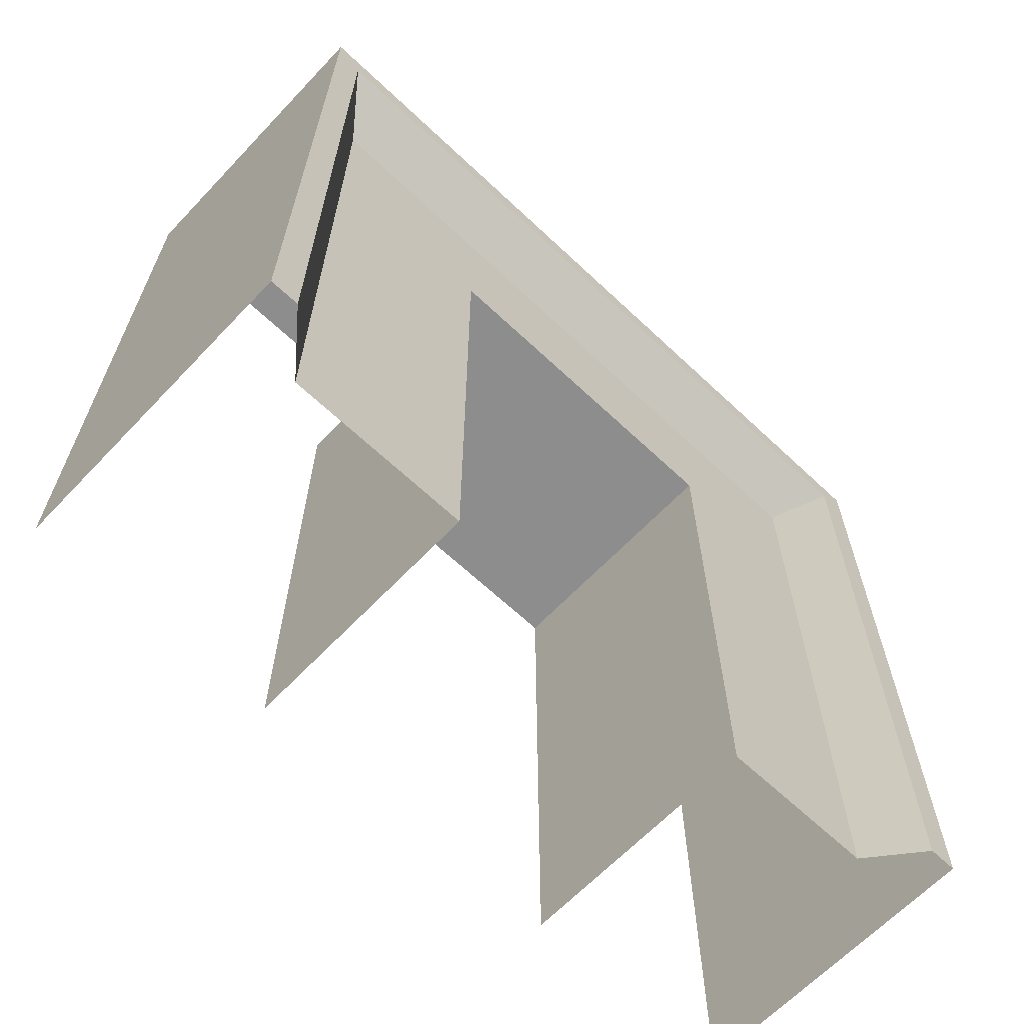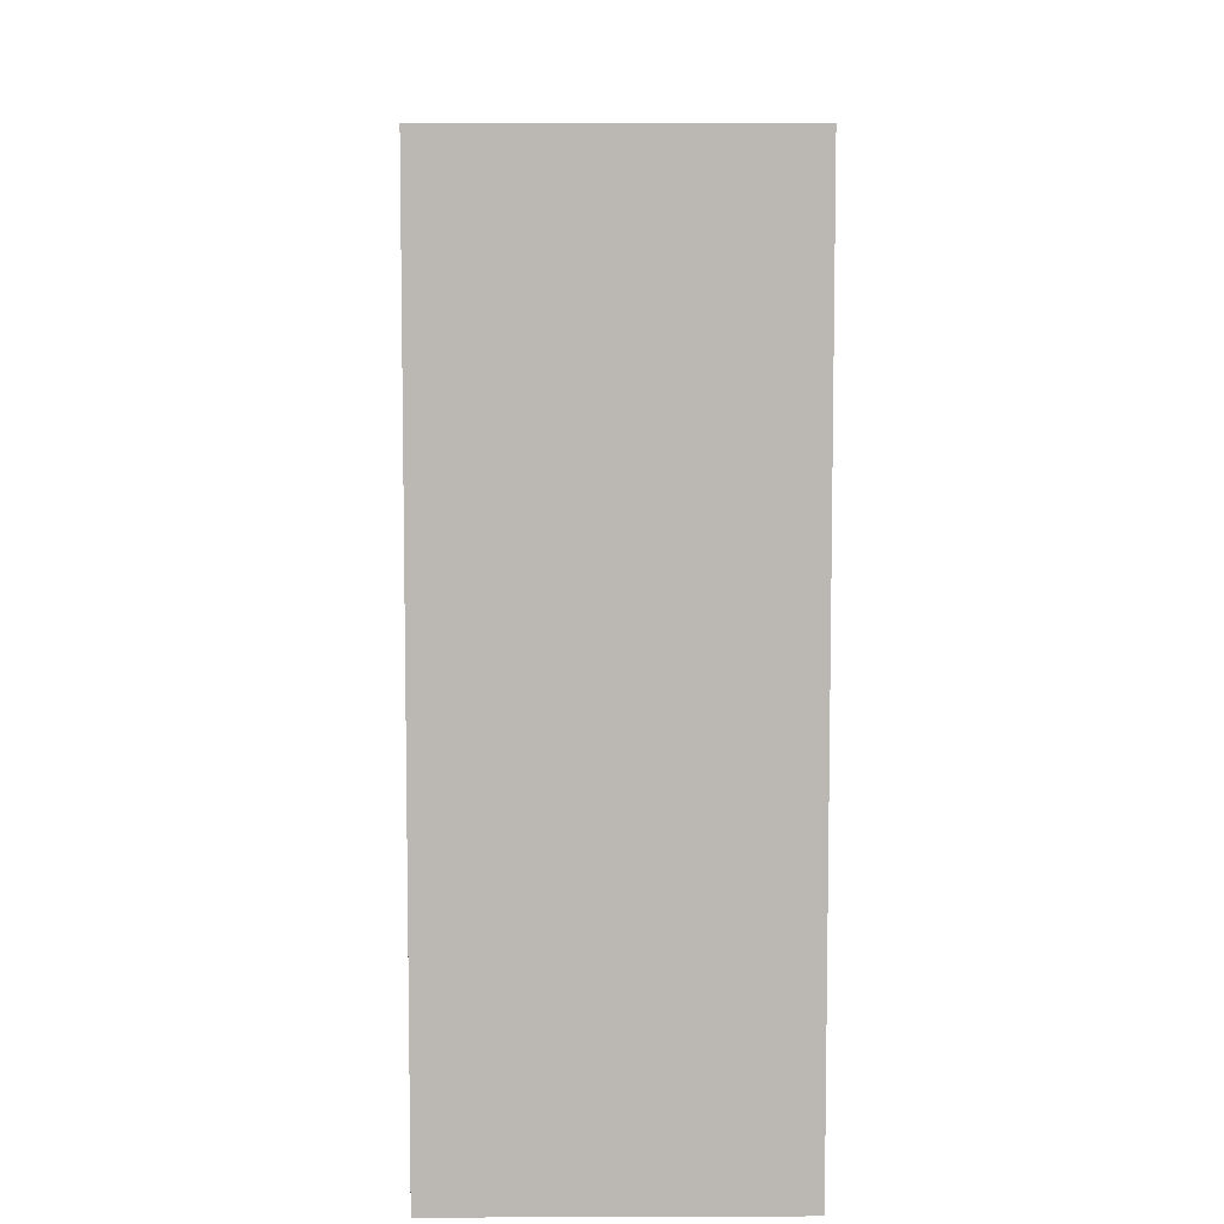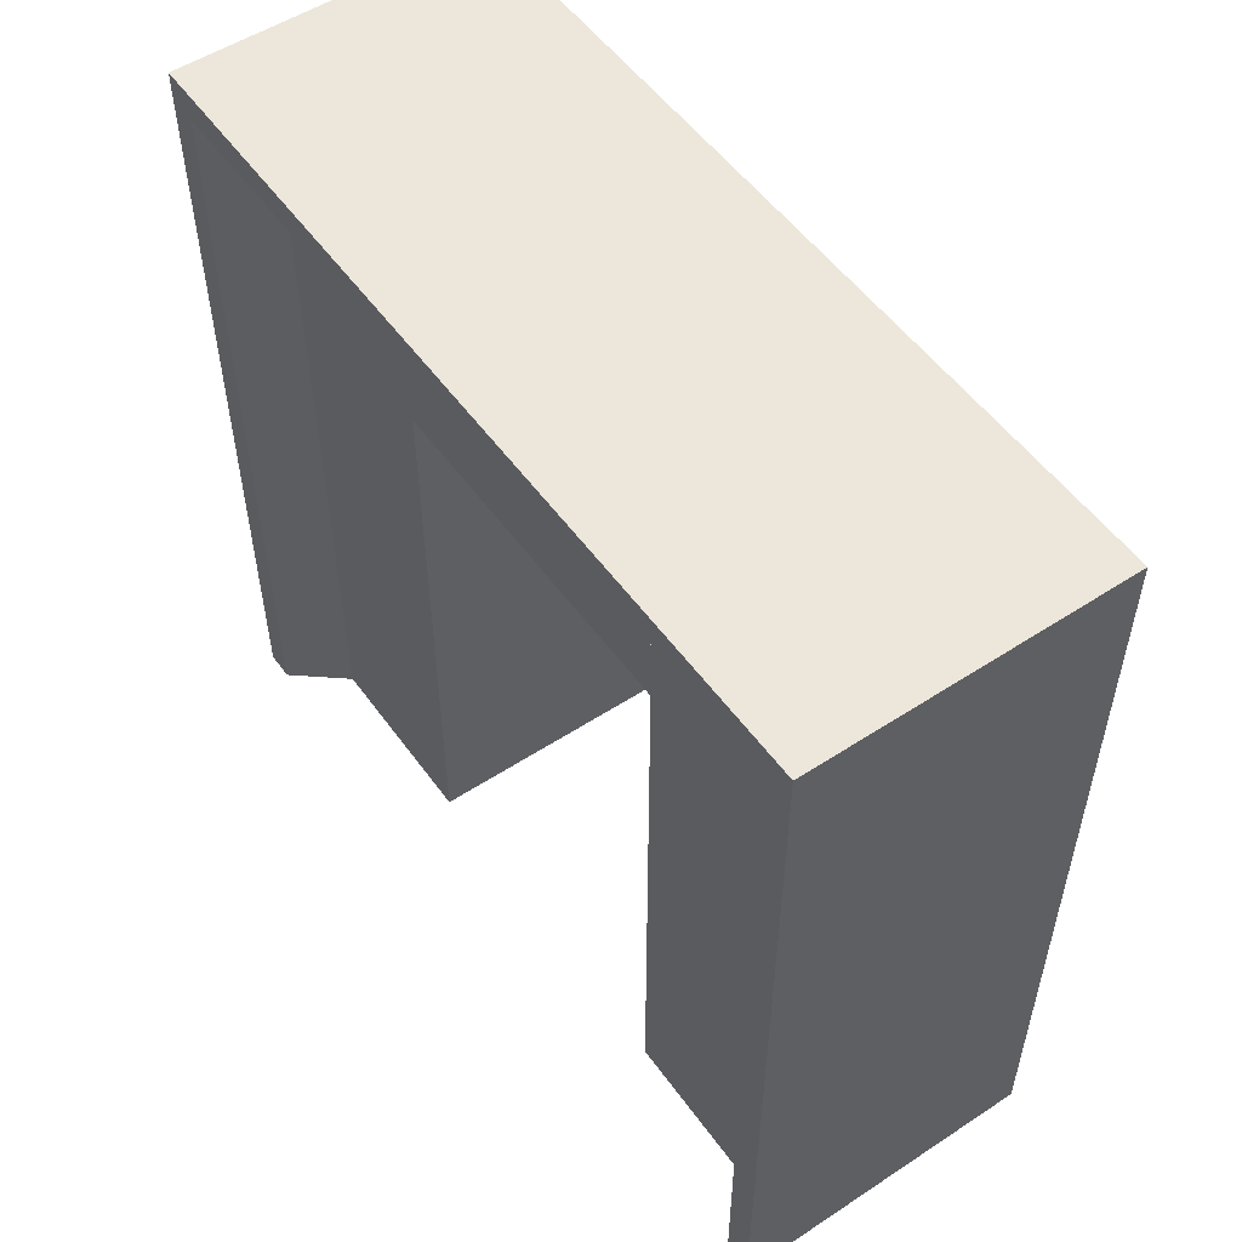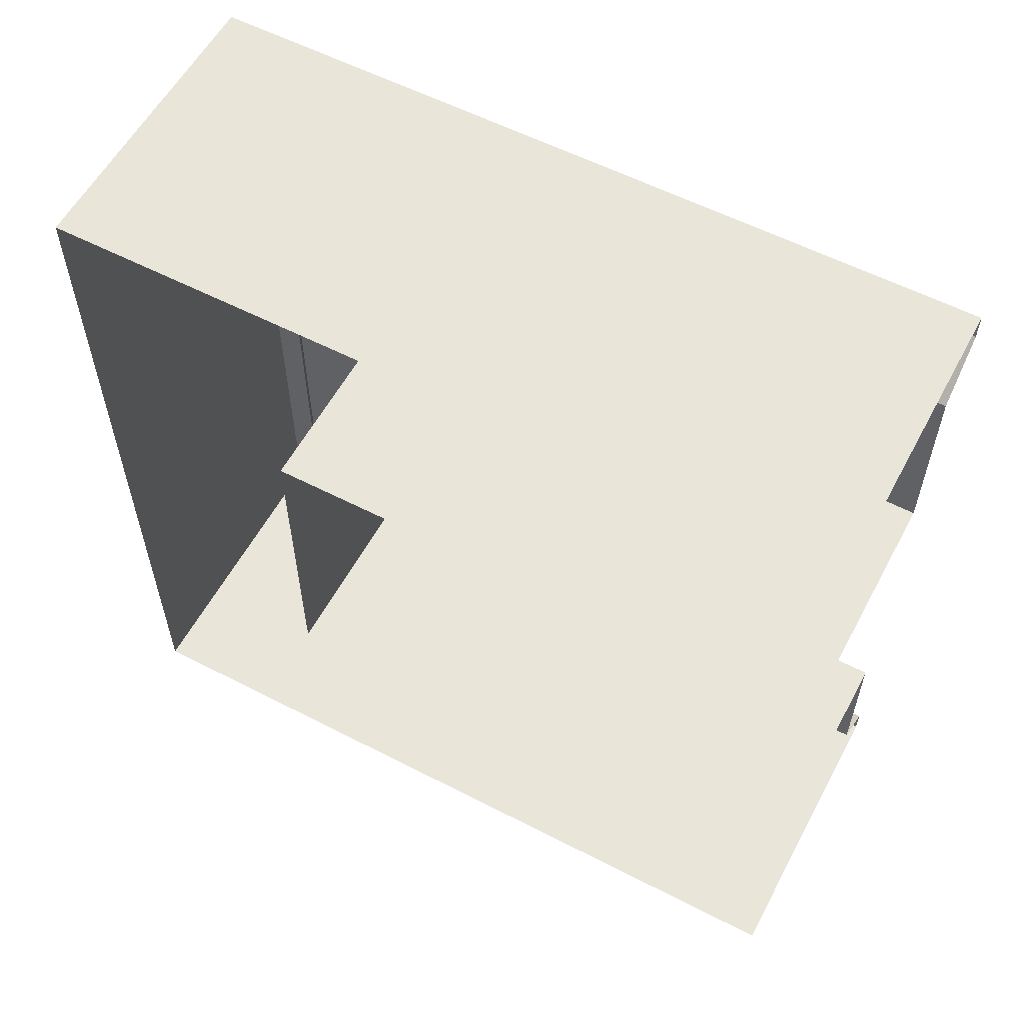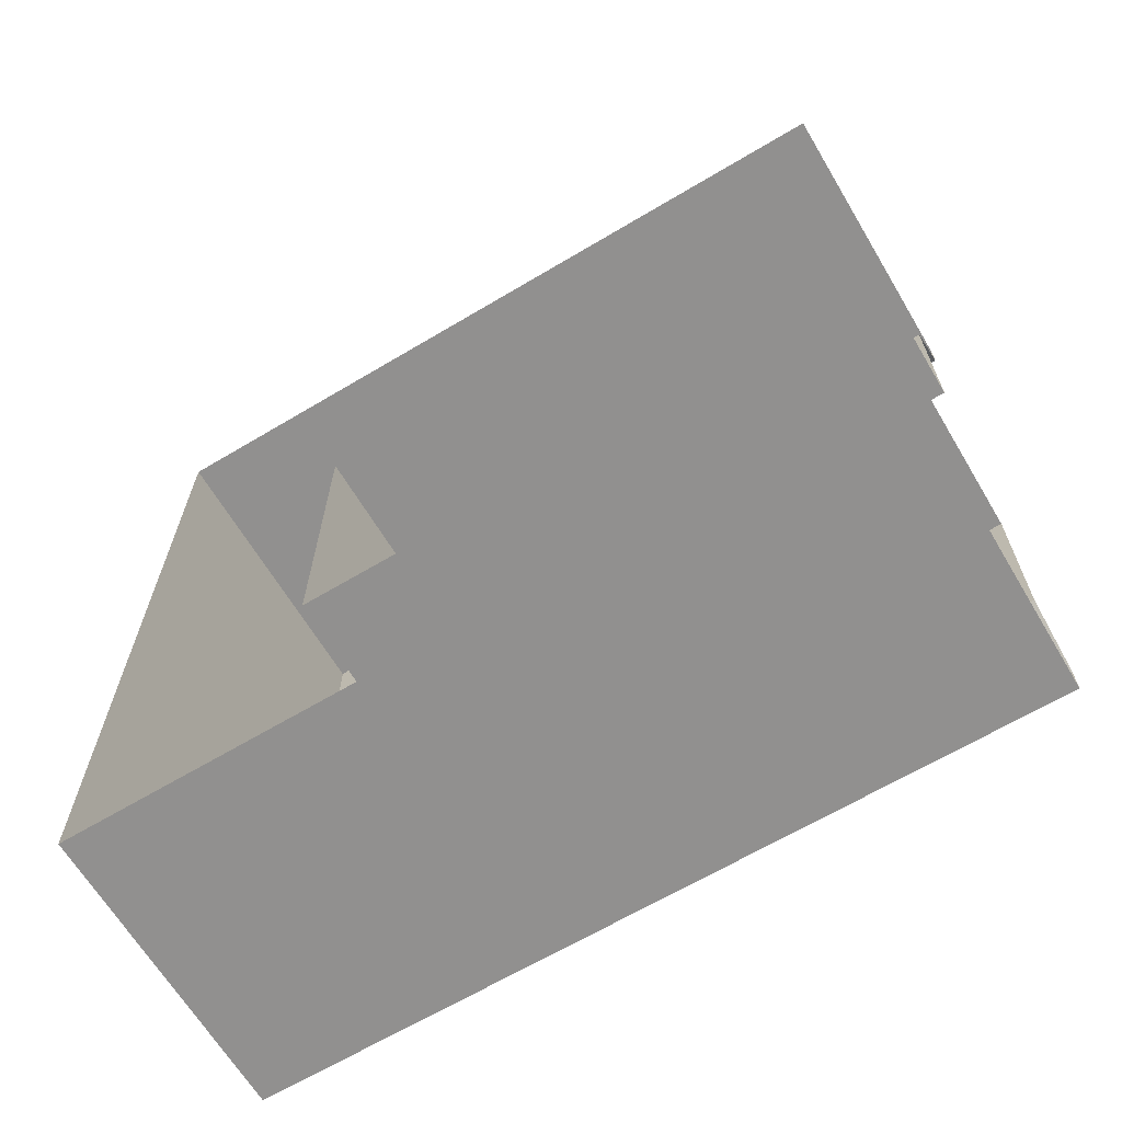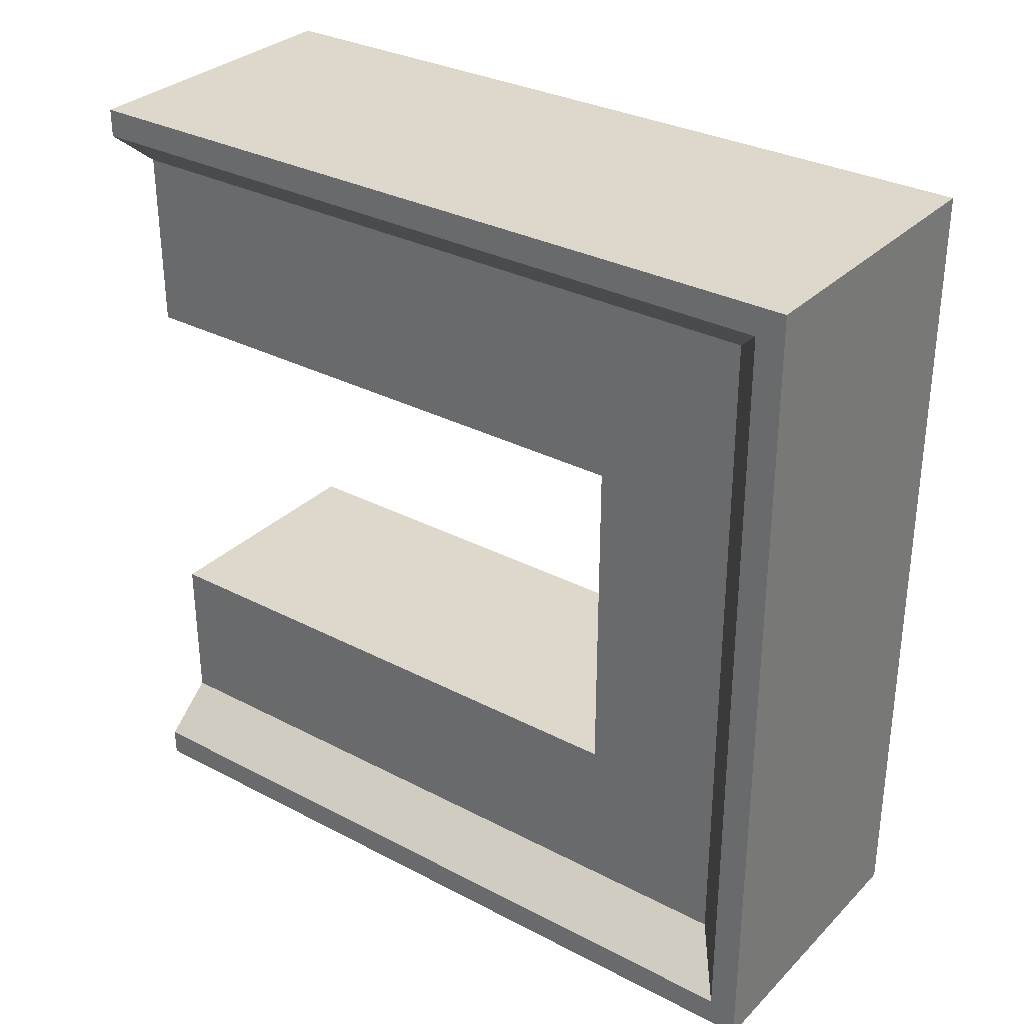
<metadata>
{"format":"obj","ext":"obj","renderer":"f3d","projection":"perspective","resolution":1024,"background":"white","views":[{"elev":-64.6,"azim":46.5,"up":"+Y"},{"elev":7.3,"azim":179.4,"up":"+Y"},{"elev":53.3,"azim":145.0,"up":"+Y"},{"elev":57.9,"azim":-61.9,"up":"+Z"},{"elev":-65.7,"azim":-59.1,"up":"+Z"},{"elev":31.5,"azim":126.5,"up":"+Z"}]}
</metadata>
<code>
v -1.673 6.343 1.711
v 1.094 6.343 1.711
v 1.094 0 1.711
v -1.673 0 1.711
v 1.673 8.4 4.205
v 1.673 8.711 4.516
v 1.673 0 4.516
v 1.673 0 4.205
v -1.673 8.711 4.516
v -1.673 0 4.516
v 1.094 7.925 3.73
v 1.094 0 3.73
v 1.094 6.343 -0.1413
v 1.094 7.925 -0.1413
v 1.673 8.4 -0.1413
v -1.673 6.343 -0.1413
v 1.673 8.711 -0.1413
v -1.673 8.711 -0.1413
v 1.094 0 -1.993
v 1.094 6.343 -1.993
v -1.673 6.343 -1.993
v -1.673 0 -1.993
v 1.673 0 -4.516
v 1.673 8.711 -4.516
v 1.673 8.4 -4.205
v 1.673 0 -4.205
v -1.673 8.711 -4.516
v -1.673 0 -4.516
v 1.094 0 -3.73
v 1.094 7.925 -3.73
f 1 2 3
f 1 3 4
f 5 6 7
f 5 7 8
f 7 6 9
f 7 9 10
f 2 11 12
f 2 12 3
f 11 5 8
f 11 8 12
f 2 13 14
f 2 14 11
f 11 14 15
f 11 15 5
f 13 2 1
f 13 1 16
f 17 6 5
f 17 5 15
f 18 9 6
f 18 6 17
f 19 20 21
f 19 21 22
f 23 24 25
f 23 25 26
f 27 24 23
f 27 23 28
f 20 19 29
f 20 29 30
f 30 29 26
f 30 26 25
f 20 30 14
f 20 14 13
f 30 25 15
f 30 15 14
f 21 20 13
f 21 13 16
f 25 24 17
f 25 17 15
f 24 27 18
f 24 18 17

</code>
